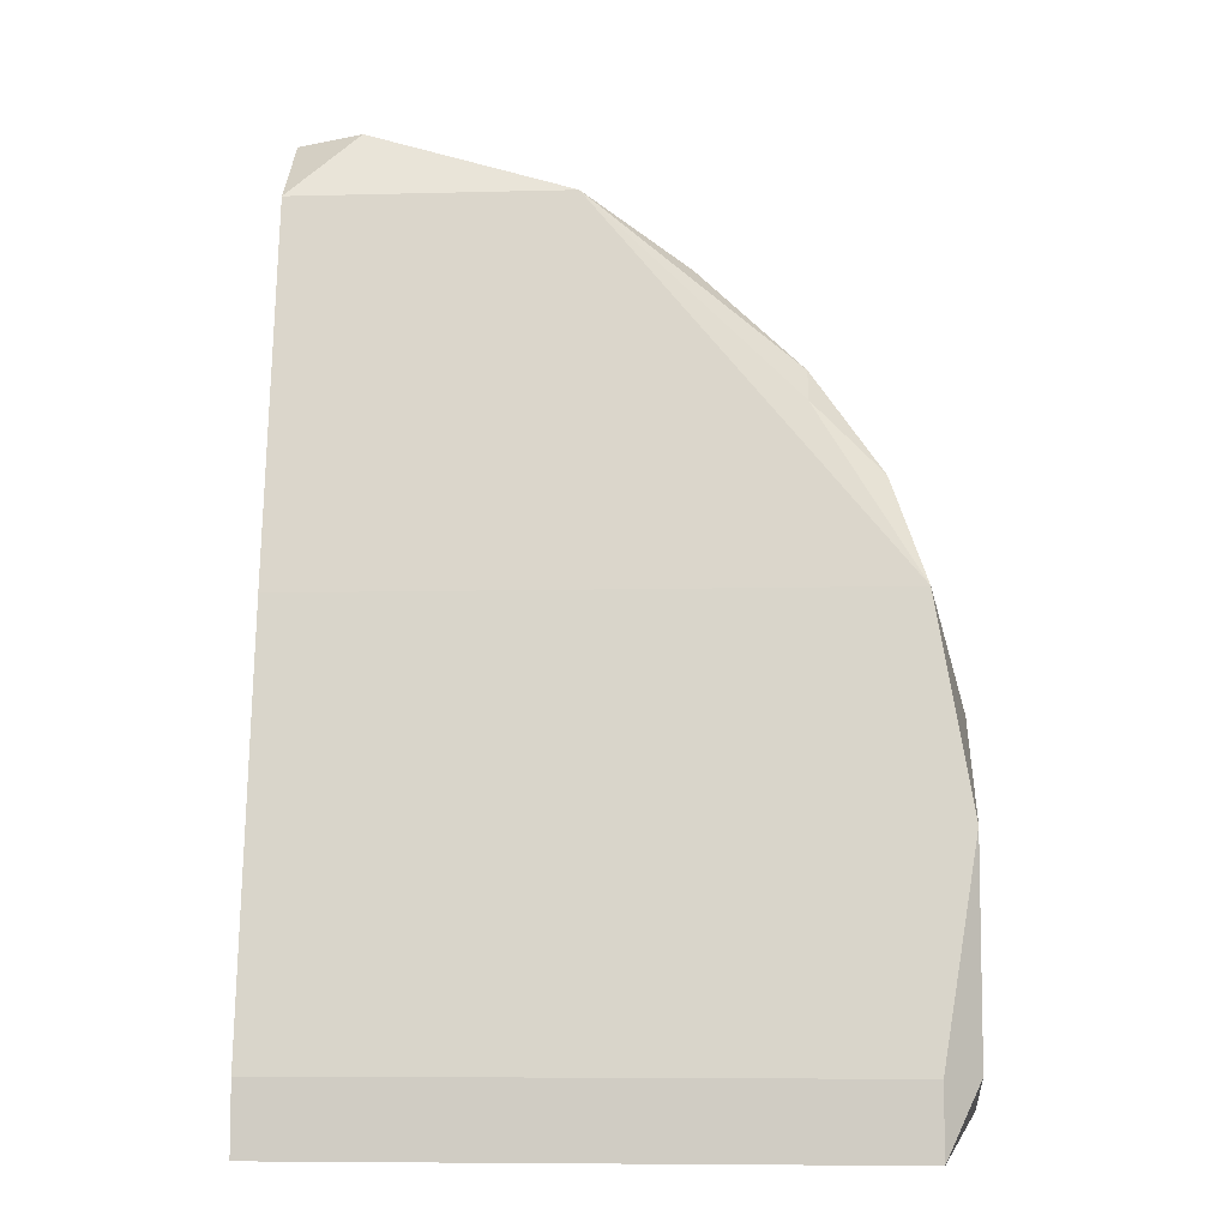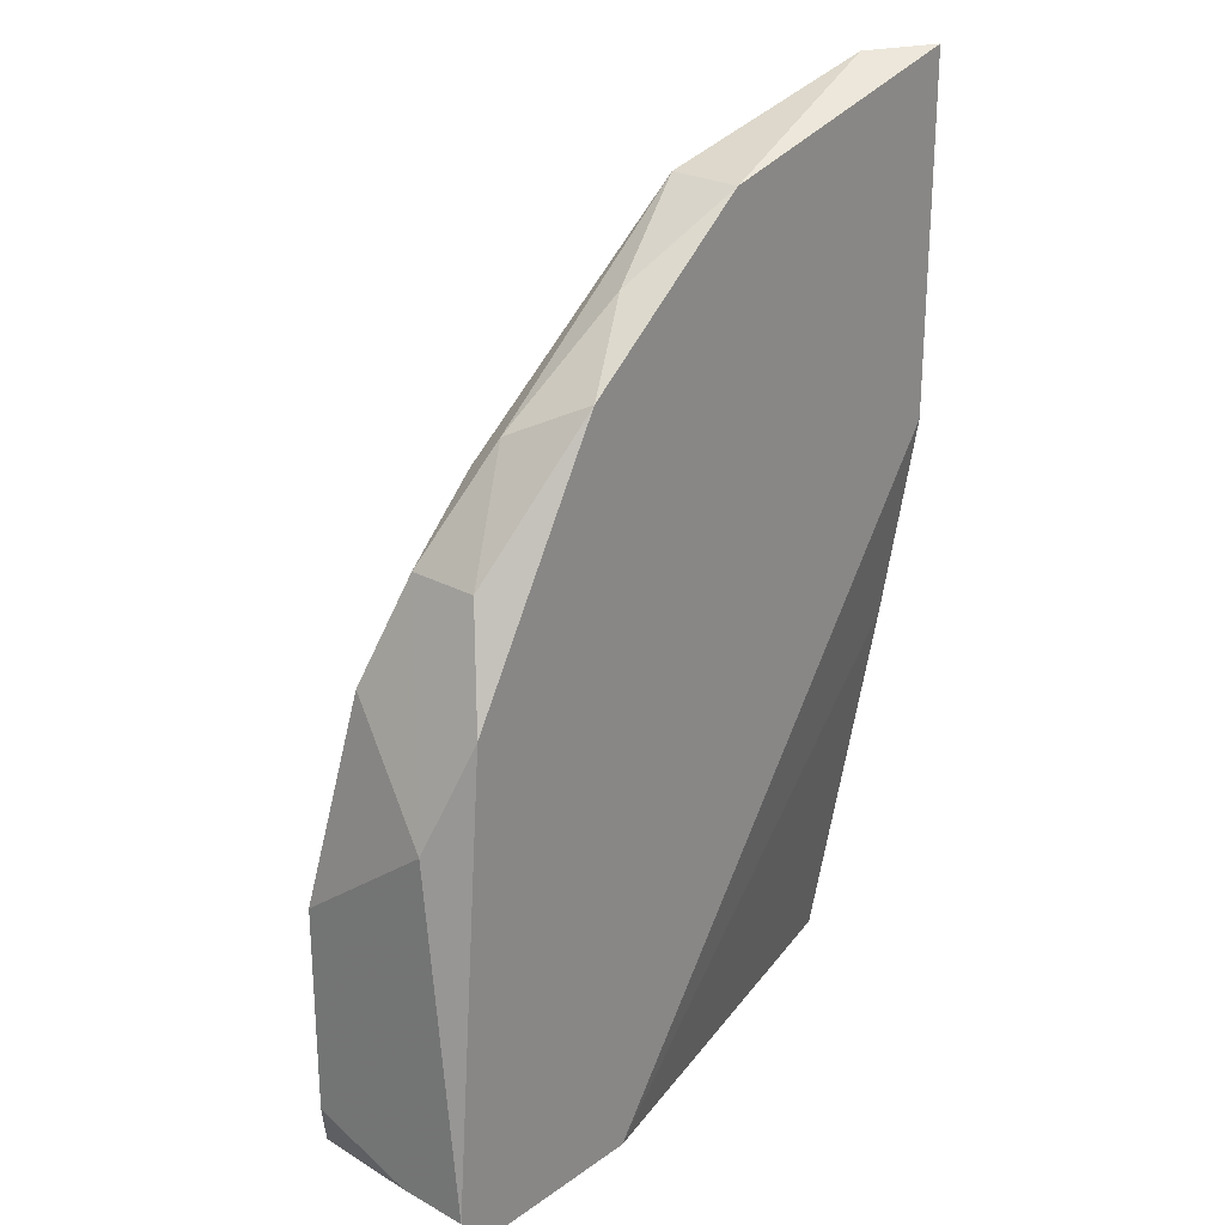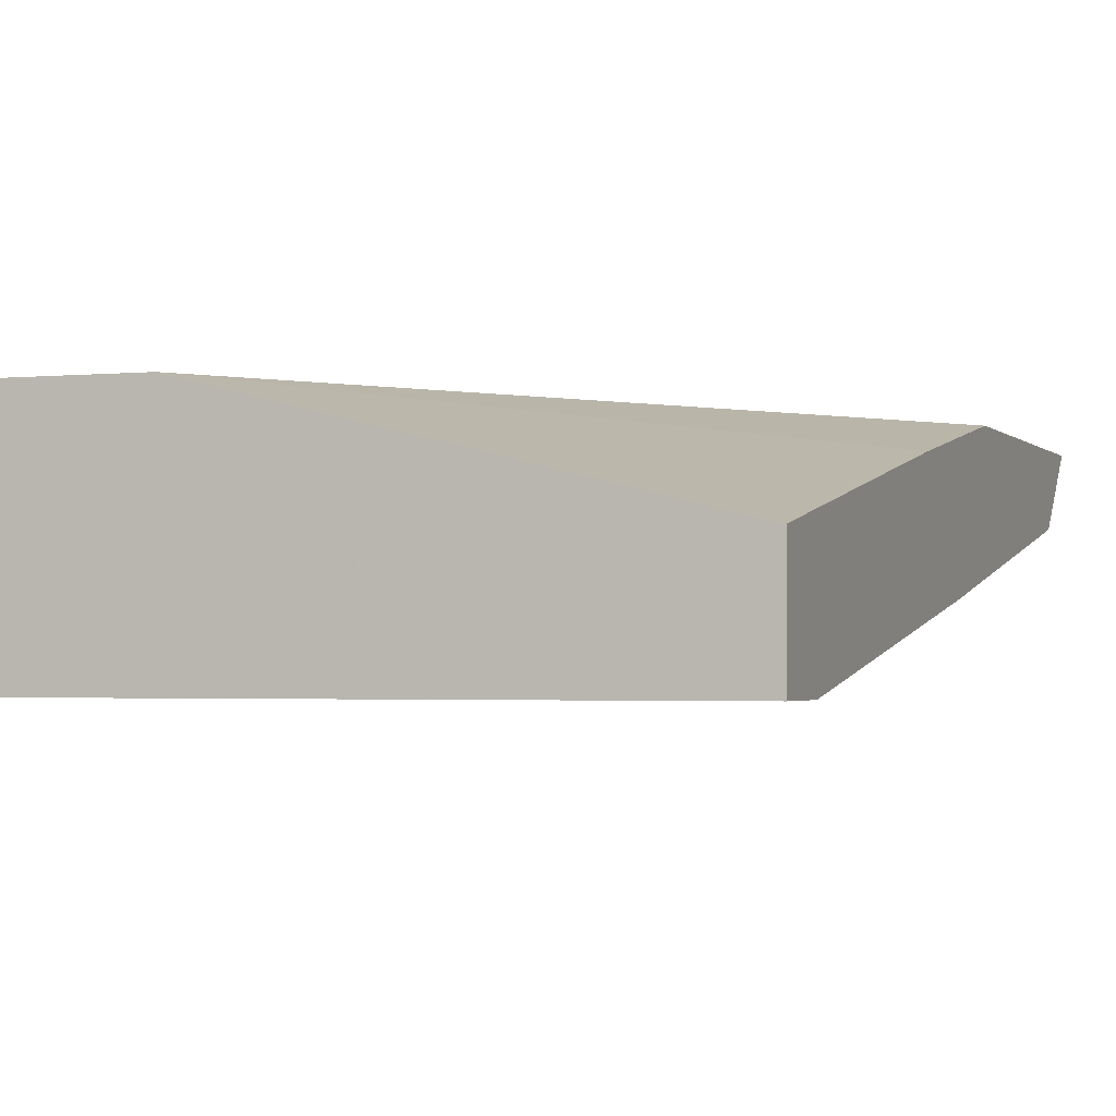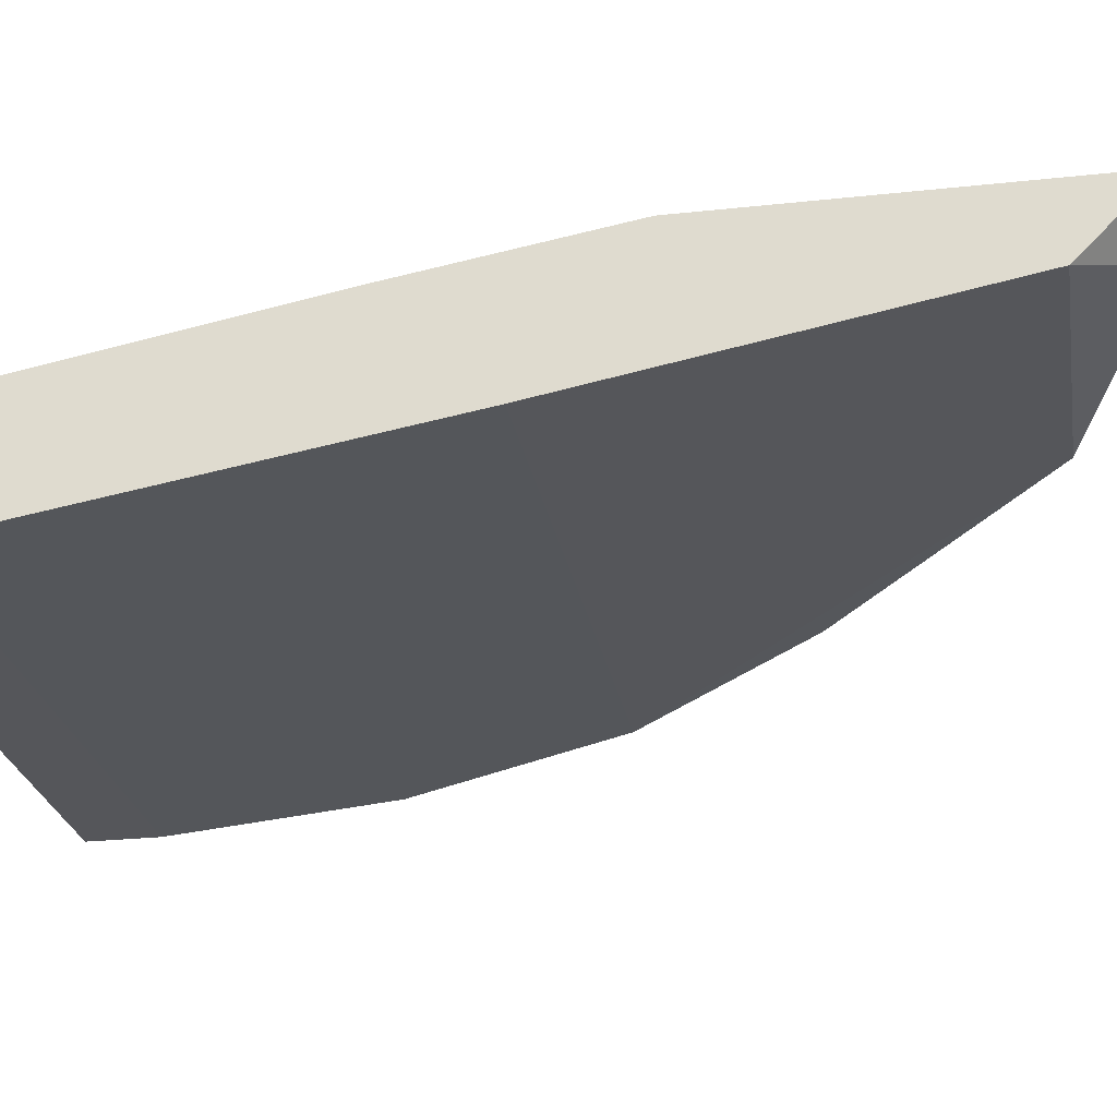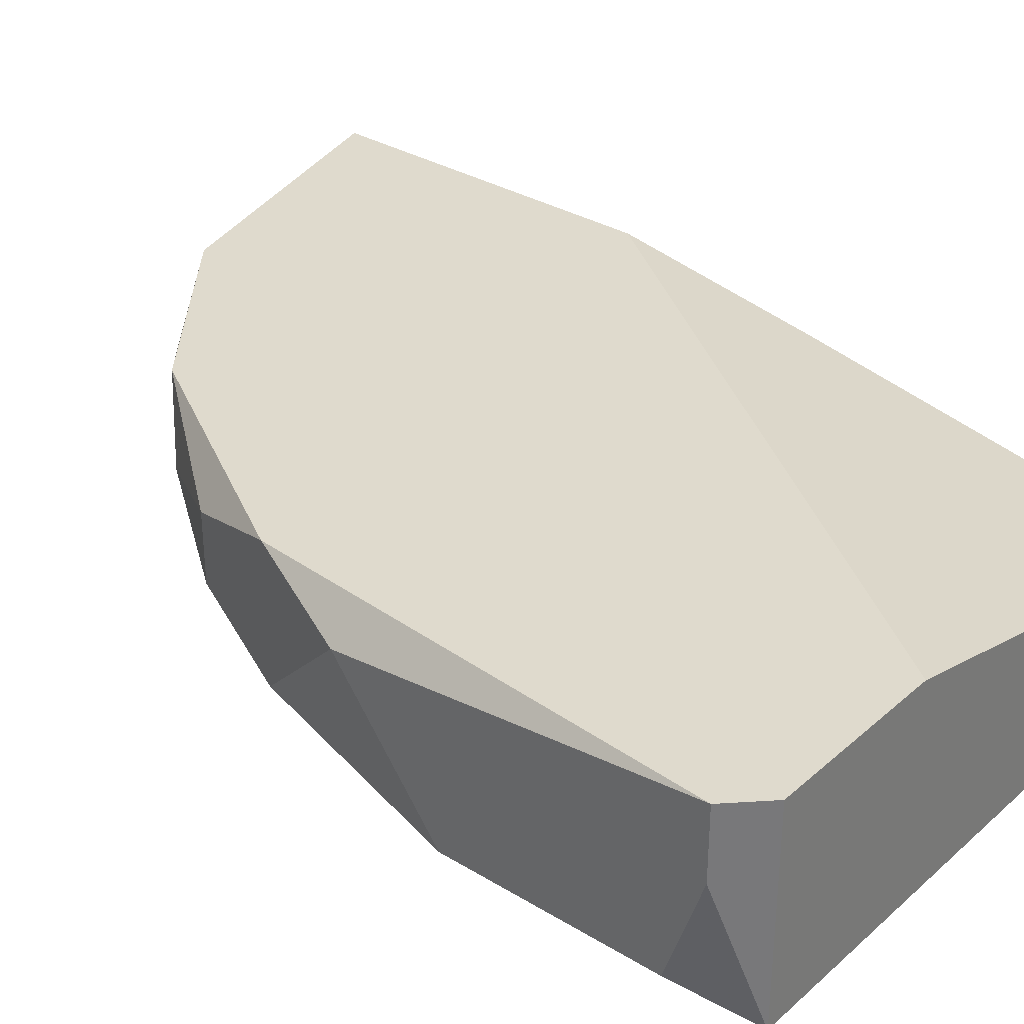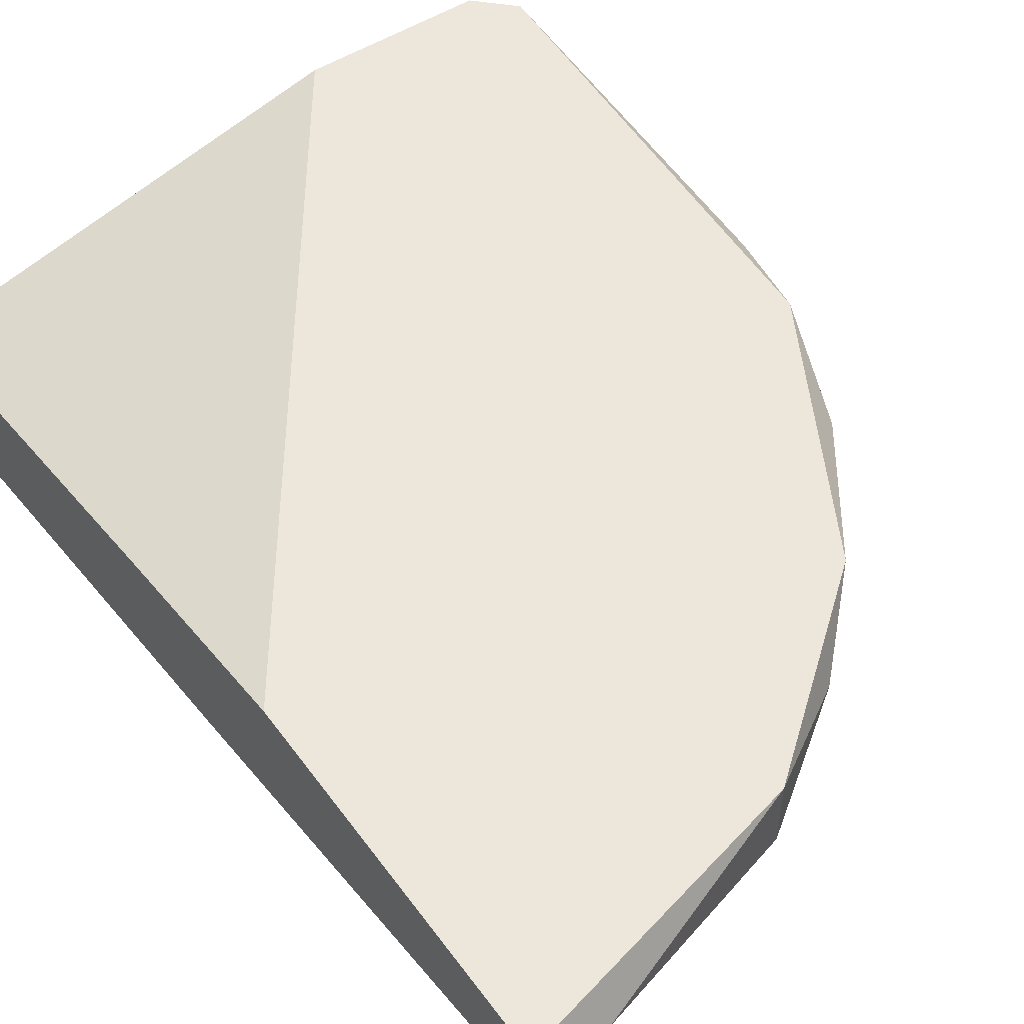
<metadata>
{"format":"obj","ext":"obj","renderer":"f3d","projection":"perspective","resolution":1024,"background":"white","views":[{"elev":-7.4,"azim":-175.8,"up":"+Y"},{"elev":25.1,"azim":-48.5,"up":"+Y"},{"elev":-2.1,"azim":19.9,"up":"+Z"},{"elev":-25.9,"azim":99.8,"up":"+Z"},{"elev":32.8,"azim":-50.0,"up":"+Z"},{"elev":50.8,"azim":145.1,"up":"+Z"}]}
</metadata>
<code>
v -0.0119 0.008387 -0.0189
v -0.0119 0.007661 -0.01962
v -0.01336 0.006207 -0.01817
v -0.01336 0.006207 -0.01962
v -0.001733 -0.004694 -0.0218
v -0.001733 -0.006148 -0.0218
v -0.001733 -0.006148 -0.01962
v -0.001733 0.006207 -0.01744
v -0.001733 0.004026 -0.02035
v -0.001733 0.01348 -0.01744
v -0.001733 0.01202 -0.0189
v -0.001733 0.001848 -0.01817
v -0.01409 -0.004694 -0.0218
v -0.01409 -0.006148 -0.0218
v -0.01409 -0.006148 -0.01744
v -0.01409 0.004026 -0.02035
v -0.01409 0.004026 -0.01744
v -0.003187 0.01348 -0.01817
v -0.009725 0.01057 -0.01817
v -0.01045 -0.006148 -0.01744
v -0.01118 0.009113 -0.01744
v -0.01481 -0.004694 -0.02108
v -0.01481 -0.000334 -0.02108
v -0.01481 -0.00542 -0.01744
v -0.01481 -0.00542 -0.0189
v -0.01481 0.001848 -0.01817
v -0.007547 0.01202 -0.01744
v -0.007547 0.01202 -0.0189
f 2 4 1
f 28 2 1
f 4 3 1
f 3 21 1
f 21 19 1
f 19 28 1
f 2 16 4
f 2 28 16
f 4 26 3
f 17 21 3
f 26 17 3
f 16 26 4
f 11 6 5
f 6 14 5
f 11 5 9
f 5 16 9
f 5 14 13
f 16 5 13
f 6 8 7
f 6 7 14
f 8 6 11
f 7 8 12
f 20 7 12
f 14 7 20
f 8 11 10
f 17 8 10
f 8 20 12
f 24 8 17
f 8 24 20
f 16 11 9
f 10 11 18
f 17 10 27
f 27 10 18
f 28 11 16
f 11 28 18
f 14 23 13
f 23 16 13
f 14 20 15
f 24 14 15
f 23 14 22
f 14 25 22
f 24 25 14
f 20 24 15
f 16 23 26
f 17 27 21
f 24 17 26
f 28 27 18
f 27 19 21
f 28 19 27
f 25 23 22
f 25 24 23
f 23 24 26

</code>
